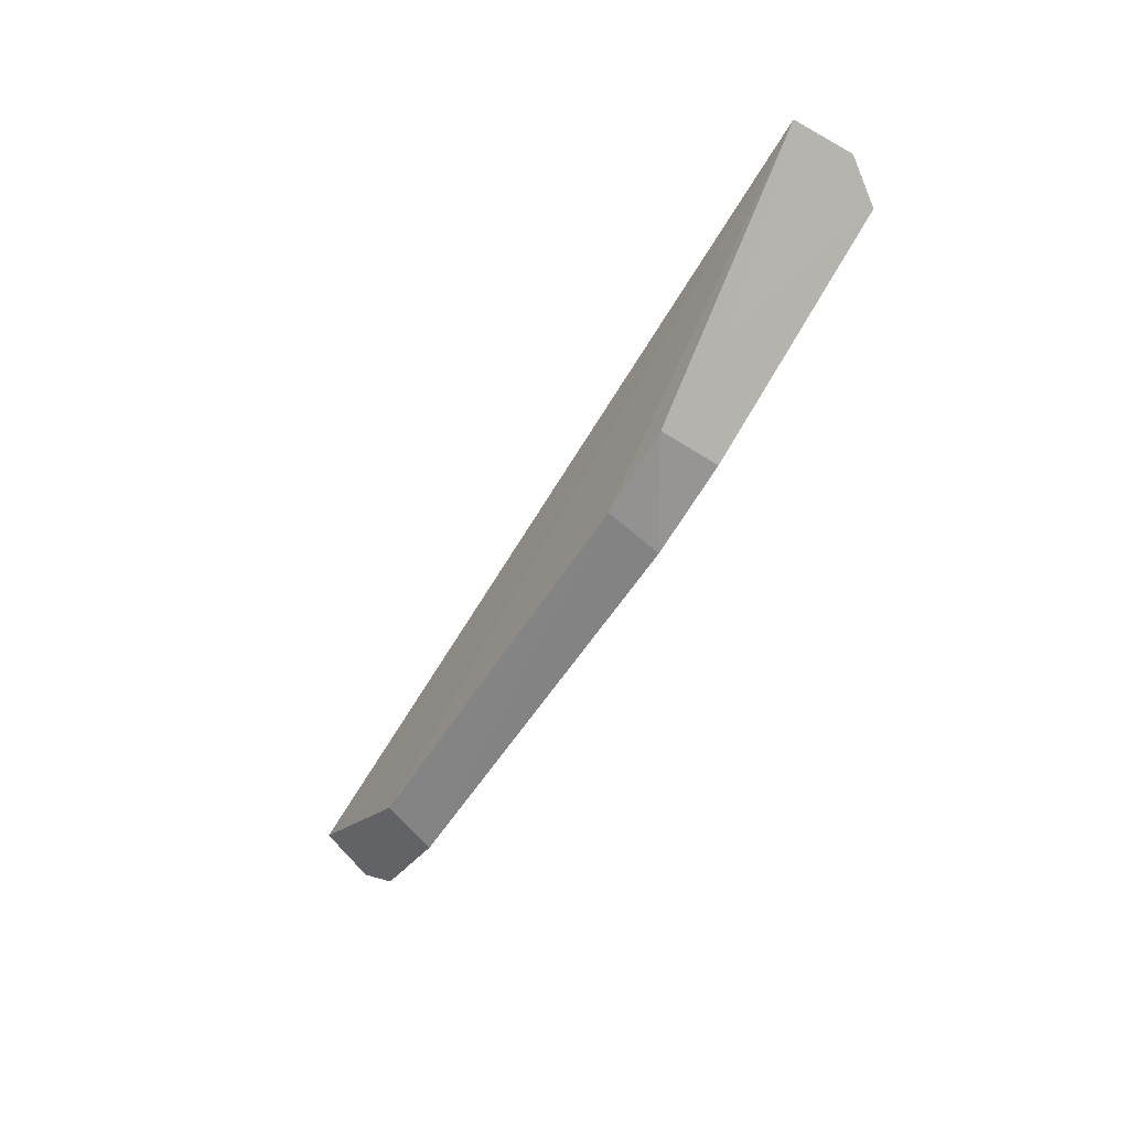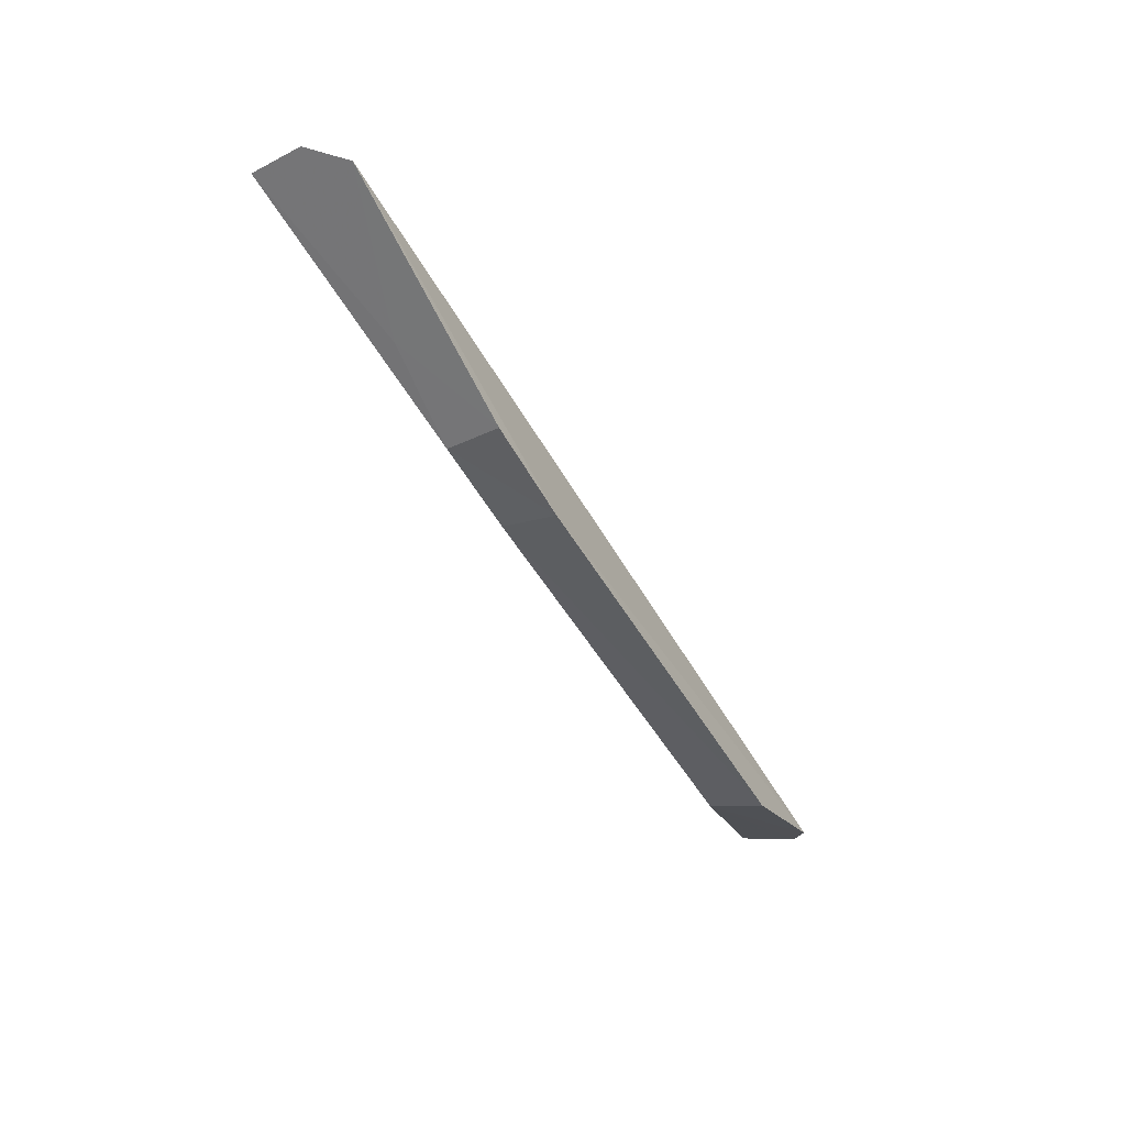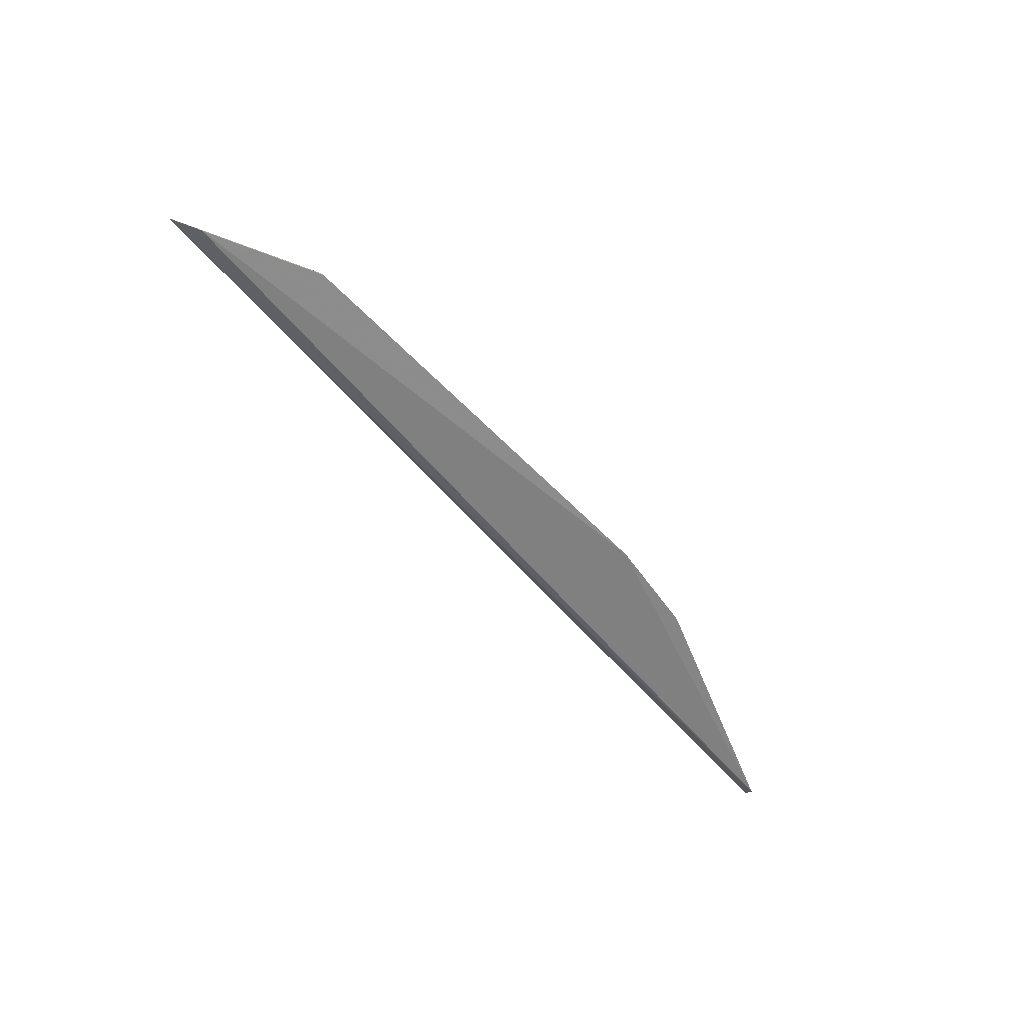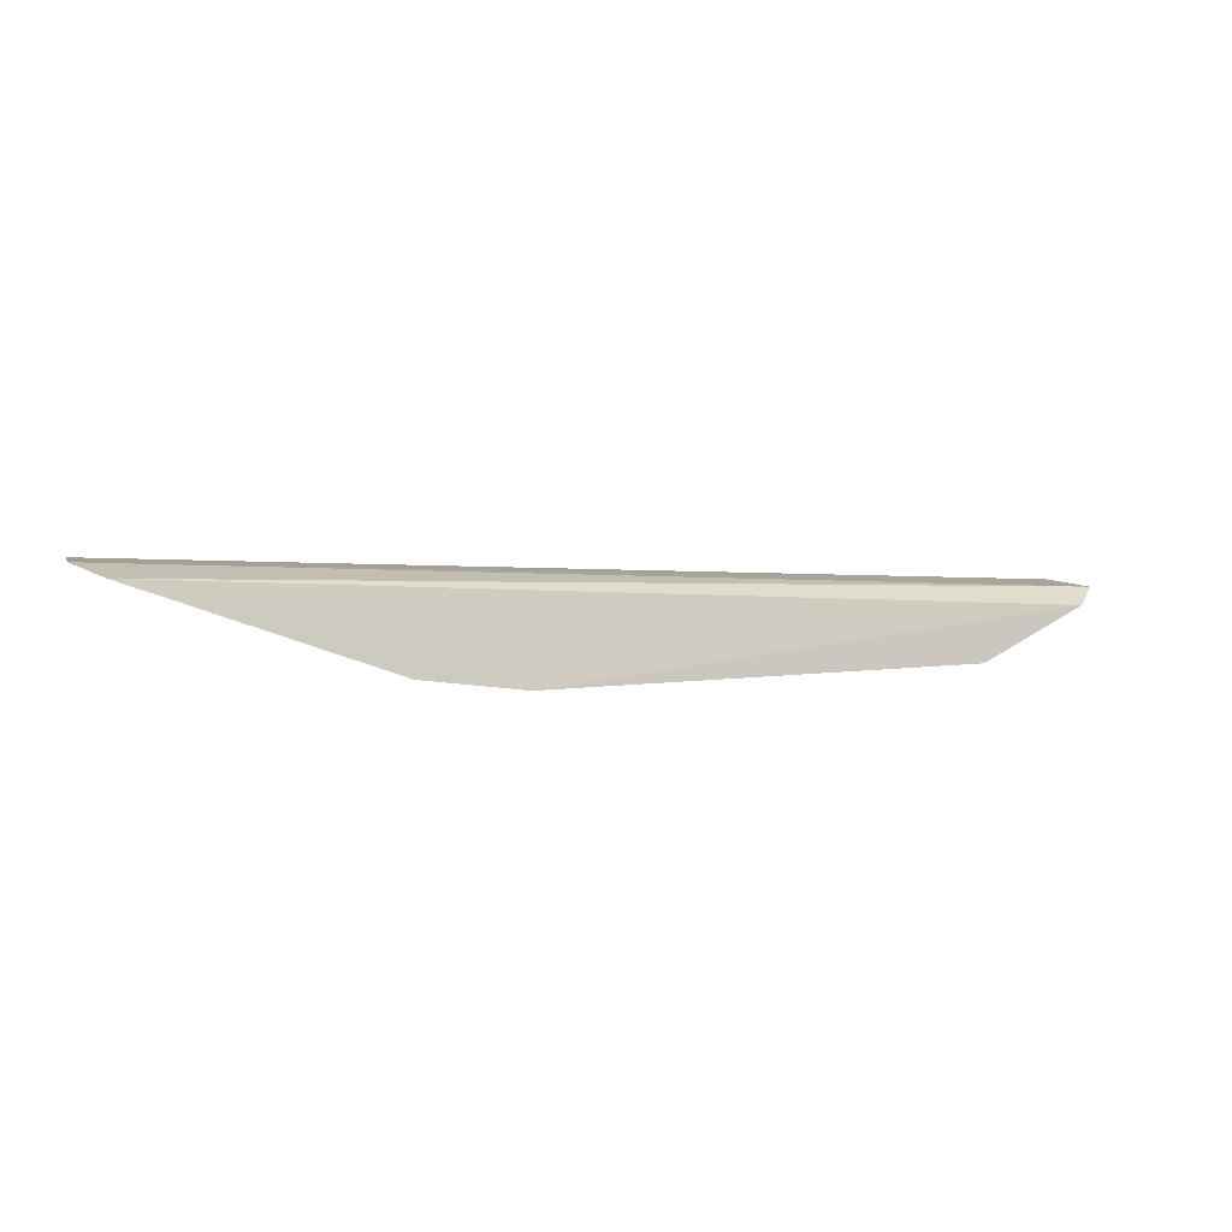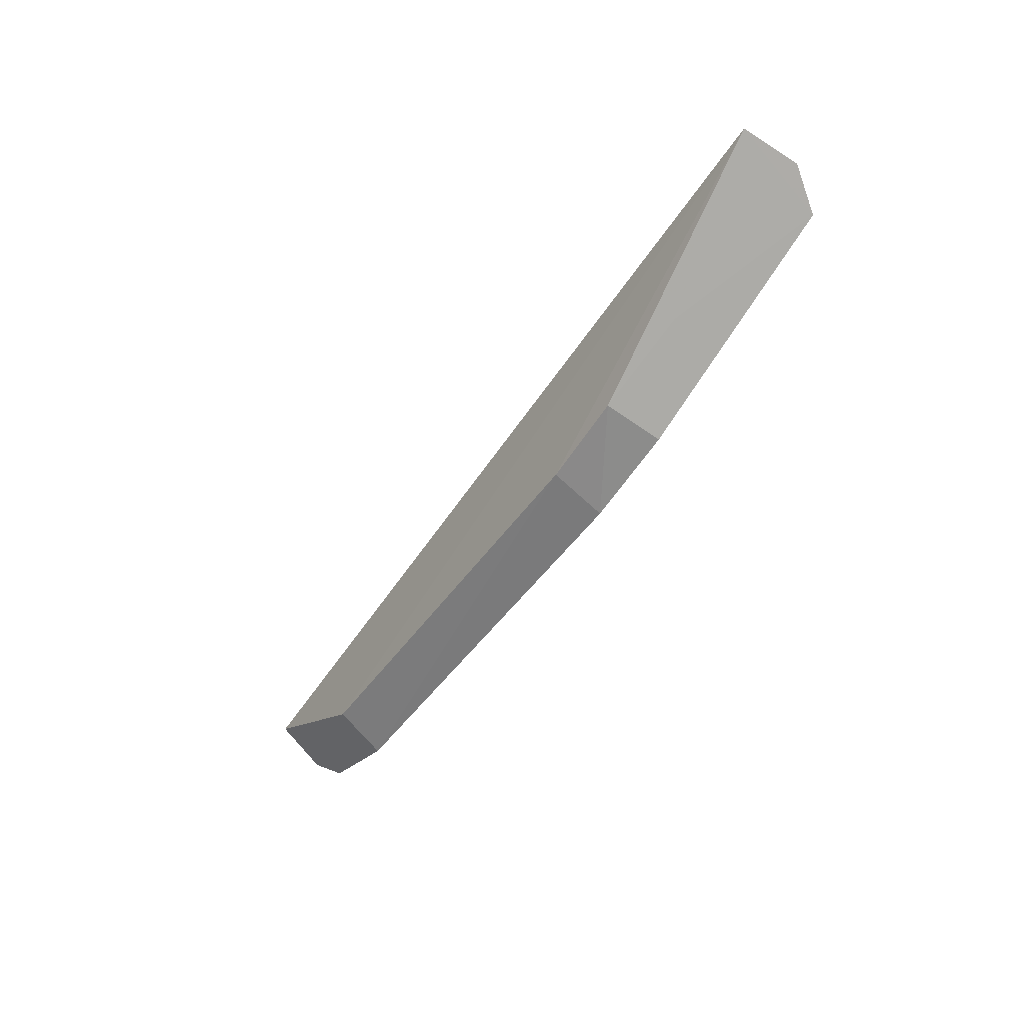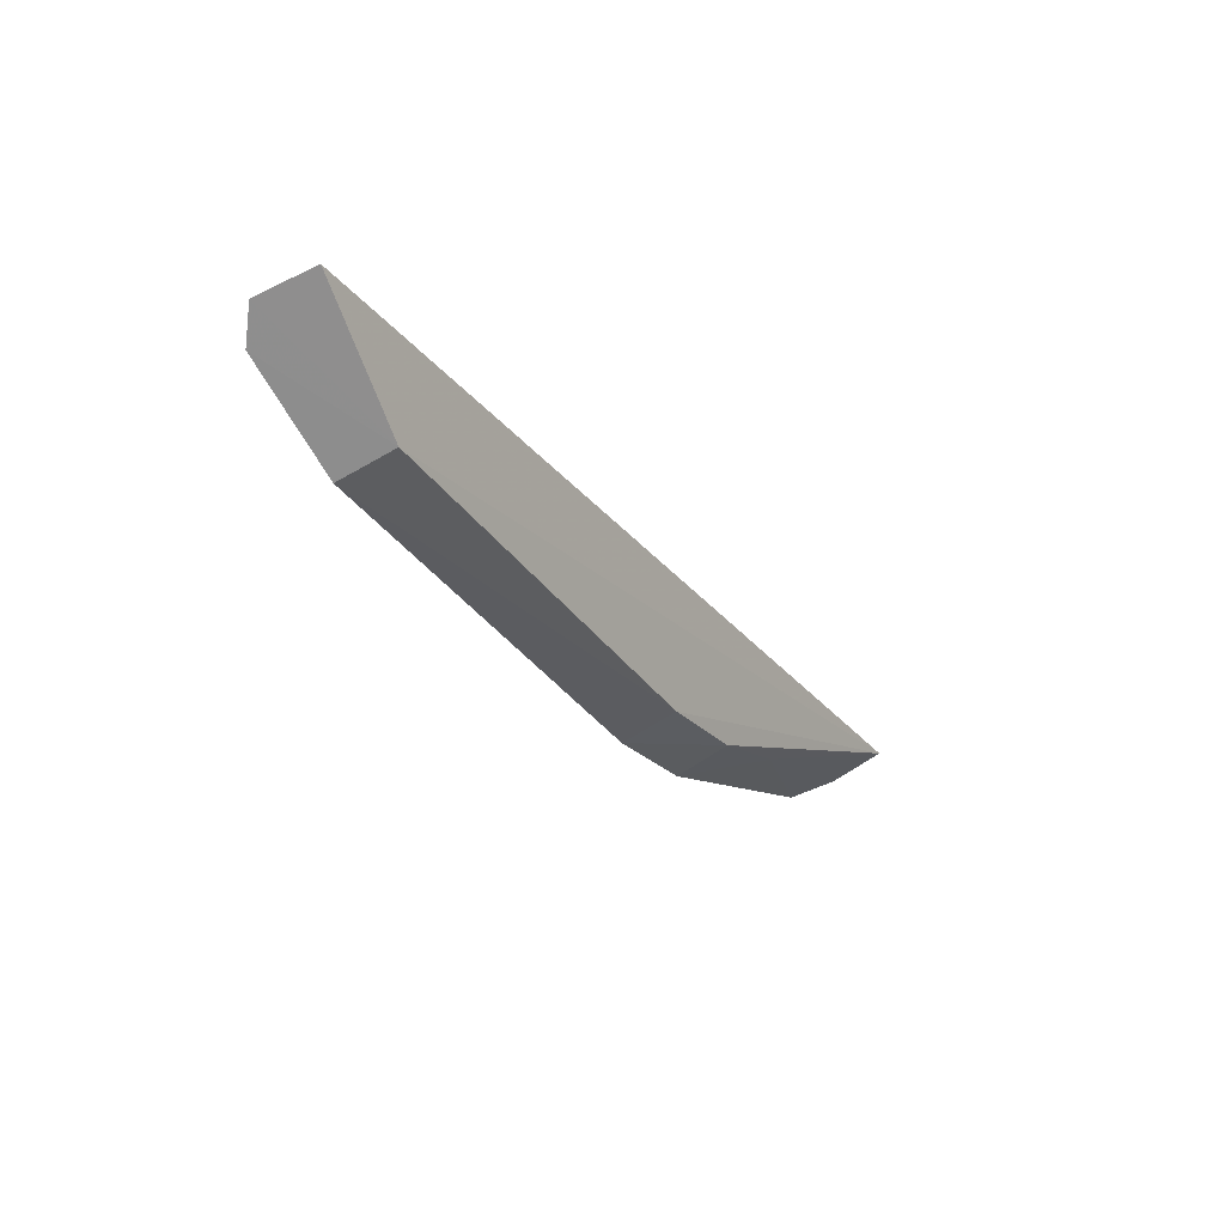
<metadata>
{"format":"obj","ext":"obj","renderer":"f3d","projection":"perspective","resolution":1024,"background":"white","views":[{"elev":-61.3,"azim":59.0,"up":"+Y"},{"elev":-57.7,"azim":118.8,"up":"+Y"},{"elev":-59.7,"azim":-53.9,"up":"+Z"},{"elev":-13.5,"azim":158.7,"up":"+Y"},{"elev":-56.6,"azim":56.3,"up":"+Y"},{"elev":-26.1,"azim":-59.6,"up":"+Y"}]}
</metadata>
<code>
v 0.04139 -0.2453 -0.1188
v 0.1084 -0.2255 -0.1099
v 0.04032 -0.2409 -0.1052
v -0.1159 -0.2062 -0.1028
v -0.1133 -0.2167 -0.1206
v 0.1073 -0.221 -0.09636
v 0.1019 -0.2303 -0.1189
v -0.119 -0.2108 -0.1158
v -0.08805 -0.2319 -0.1193
v -0.0859 -0.2269 -0.1064
v 0.06525 -0.2353 -0.1067
v 0.01698 -0.2457 -0.1192
v 0.0177 -0.2408 -0.1059
f 6 2 4
f 7 2 6
f 8 4 2
f 8 7 5
f 8 2 7
f 10 6 4
f 10 5 9
f 10 8 5
f 10 4 8
f 11 3 1
f 11 1 7
f 11 7 6
f 11 6 3
f 12 7 1
f 12 5 7
f 12 9 5
f 12 1 3
f 13 3 6
f 13 6 10
f 13 12 3
f 13 10 9
f 13 9 12

</code>
